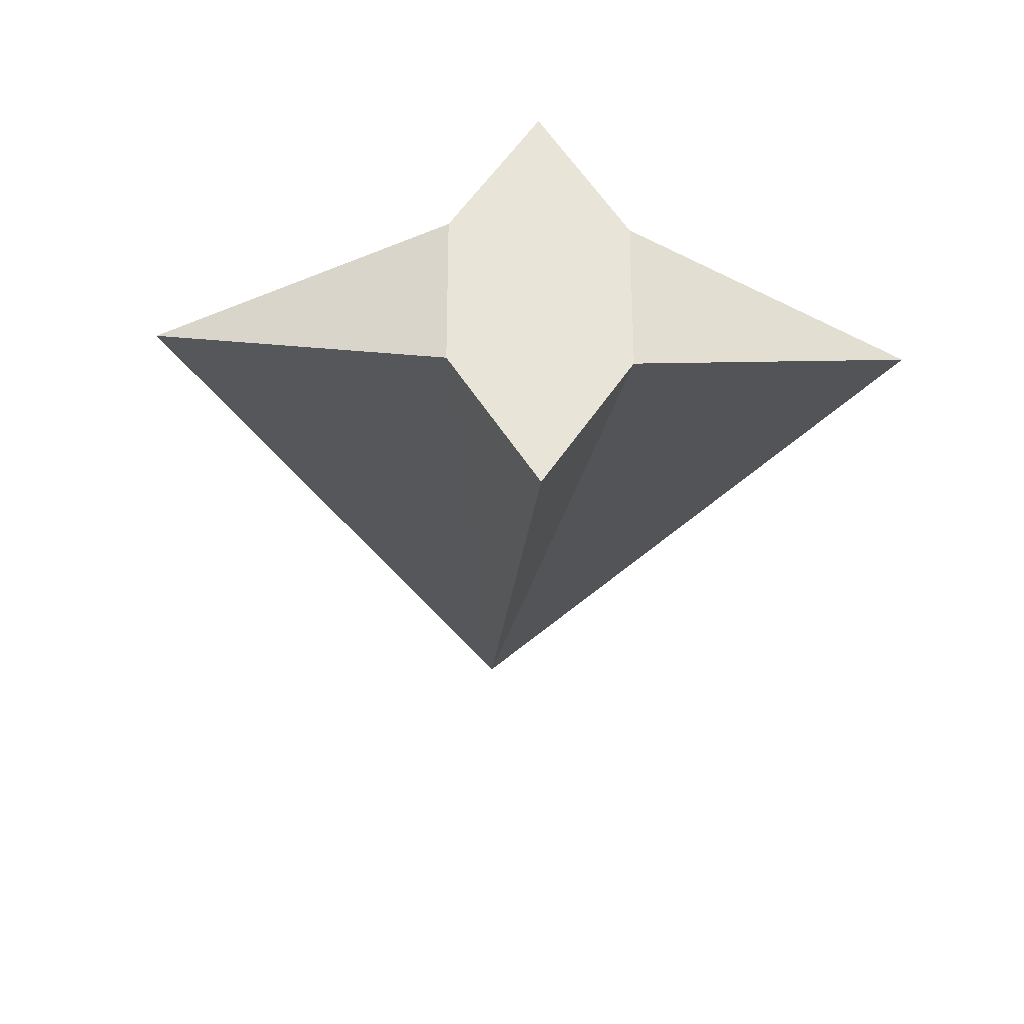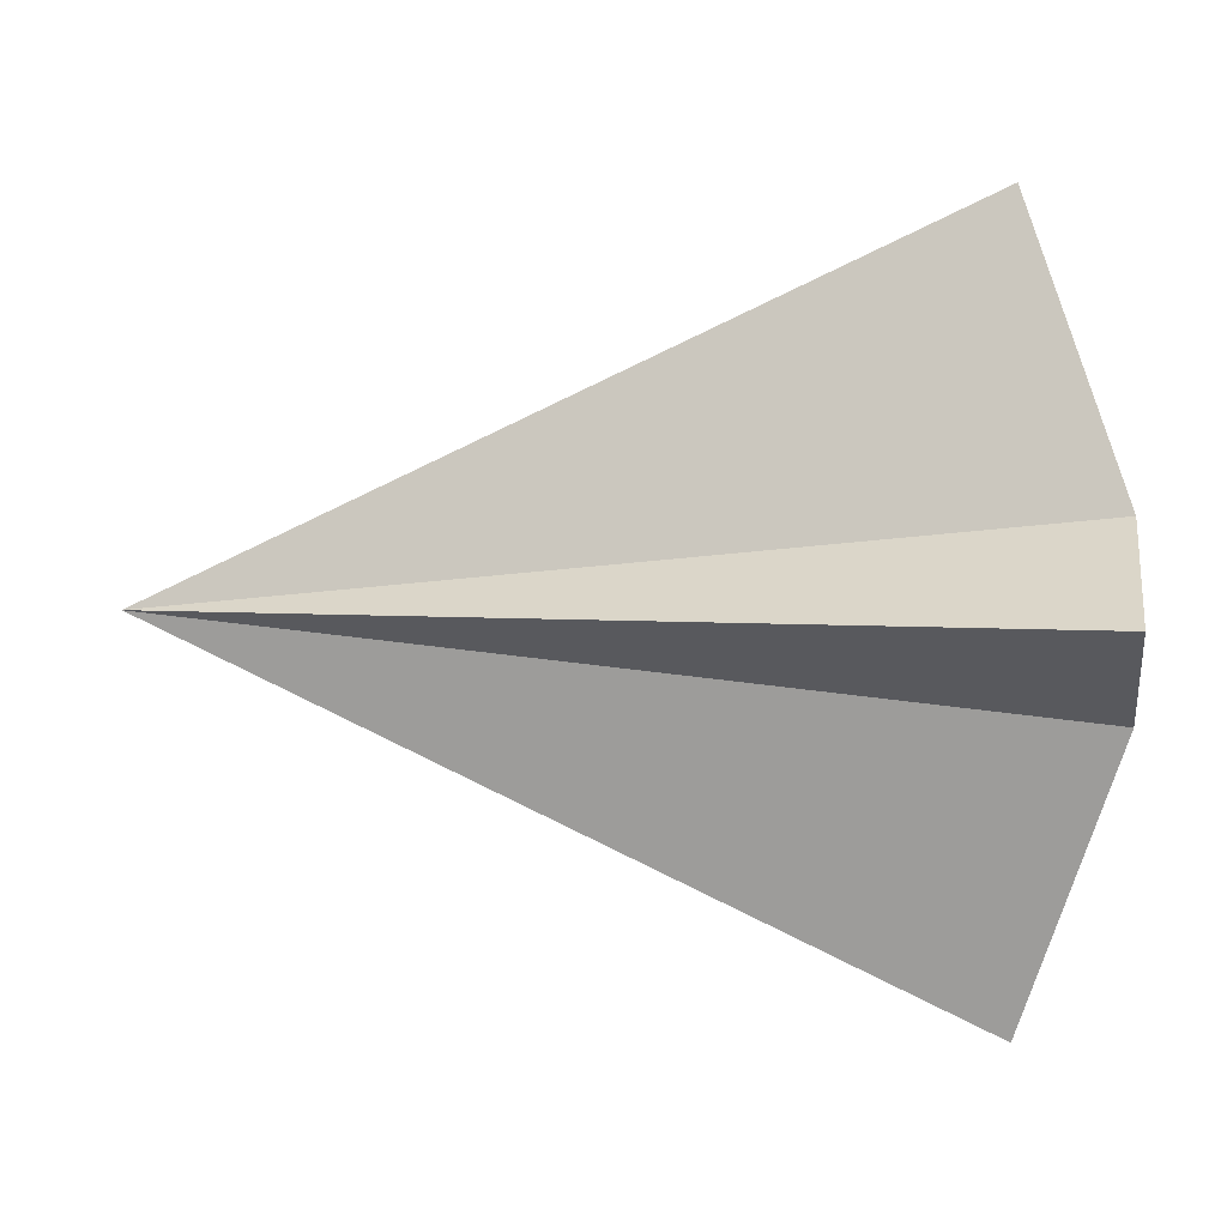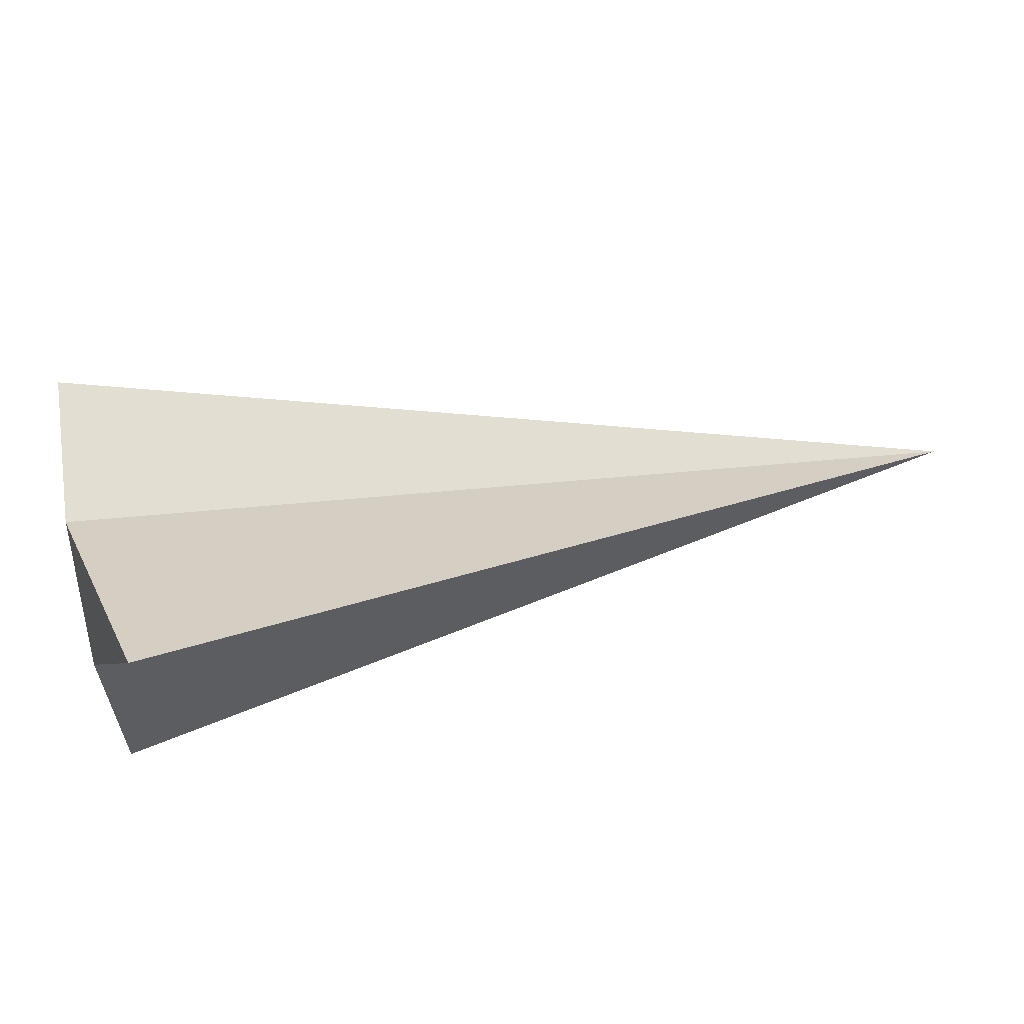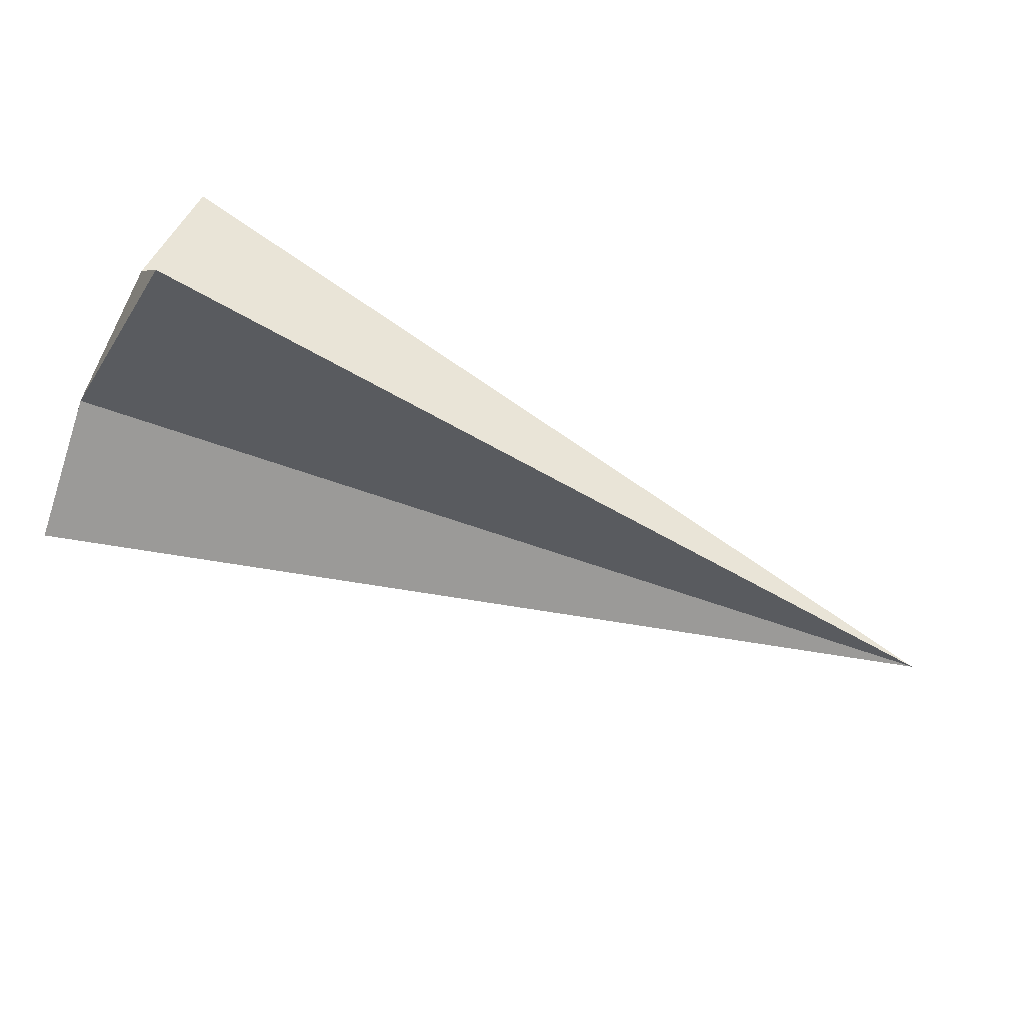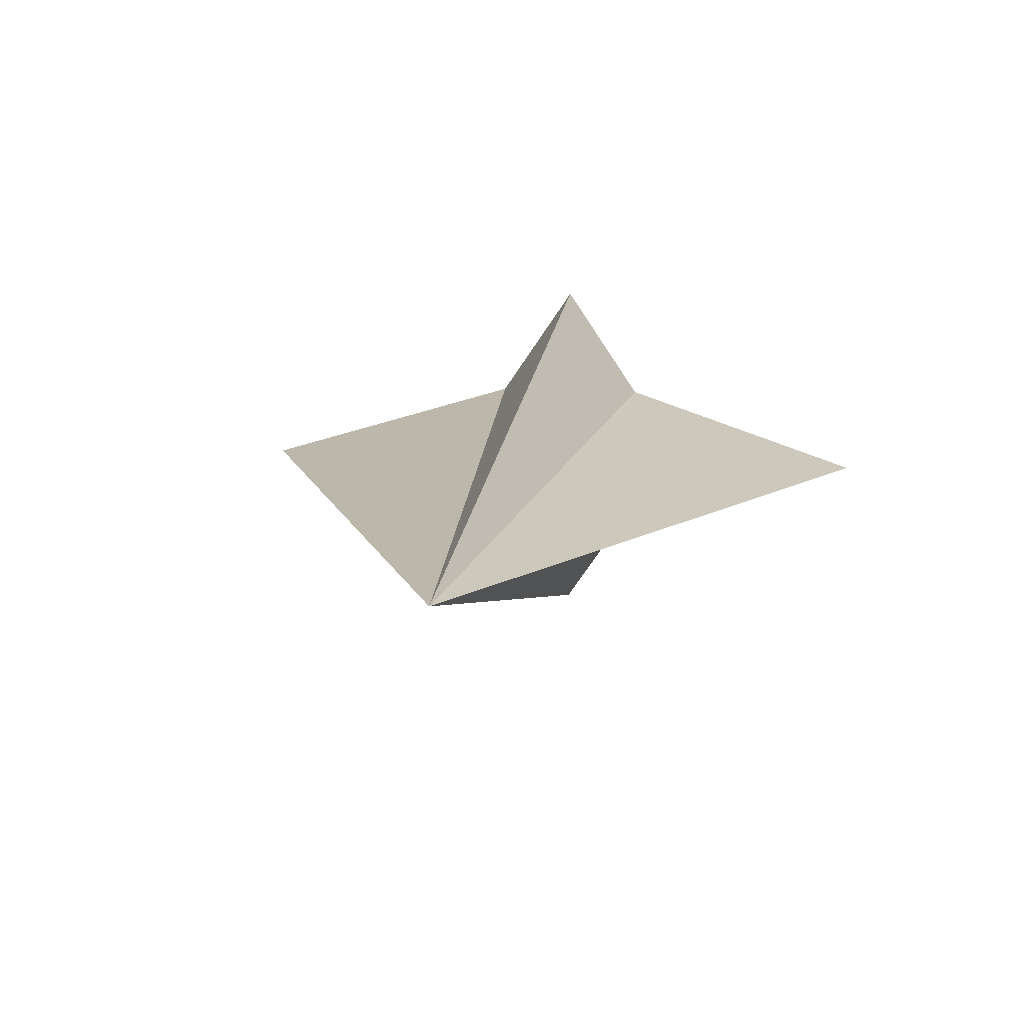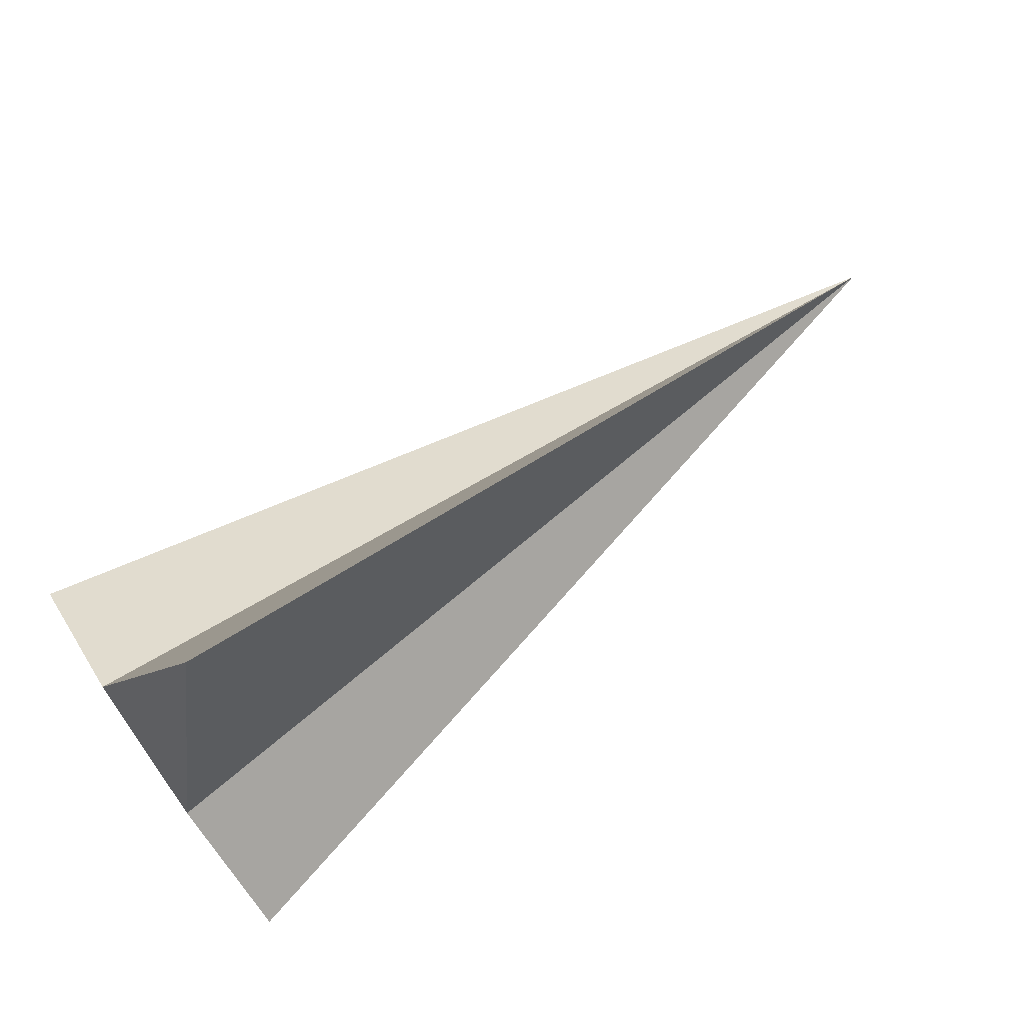
<metadata>
{"format":"obj","ext":"obj","renderer":"f3d","projection":"perspective","resolution":1024,"background":"white","views":[{"elev":-28.0,"azim":-93.4,"up":"+Y"},{"elev":3.1,"azim":-172.7,"up":"+Z"},{"elev":-76.6,"azim":8.4,"up":"+Z"},{"elev":75.2,"azim":21.8,"up":"+Z"},{"elev":11.6,"azim":100.0,"up":"+Y"},{"elev":79.9,"azim":-35.0,"up":"+Z"}]}
</metadata>
<code>
o 立方体
v -0.6007 0 1.08
v -0.6007 0 -1.08
v 1.709 0 0
v -0.8849 0.222 0.2558
v -0.8849 0.222 -0.2558
v -0.8849 -0.222 -0.2558
v -0.8849 -0.222 0.2558
v -0.8849 -0.5984 0
v -0.8849 0.5984 0
f 1 4 7
f 2 3 6
f 2 3 5
f 3 2 6
f 4 3 1
f 6 5 2
f 3 9 5
f 3 5 6
f 3 7 1
f 8 4 7
f 3 8 7
f 9 3 4
f 8 3 6
f 8 5 9
f 8 9 4
f 8 6 5

</code>
